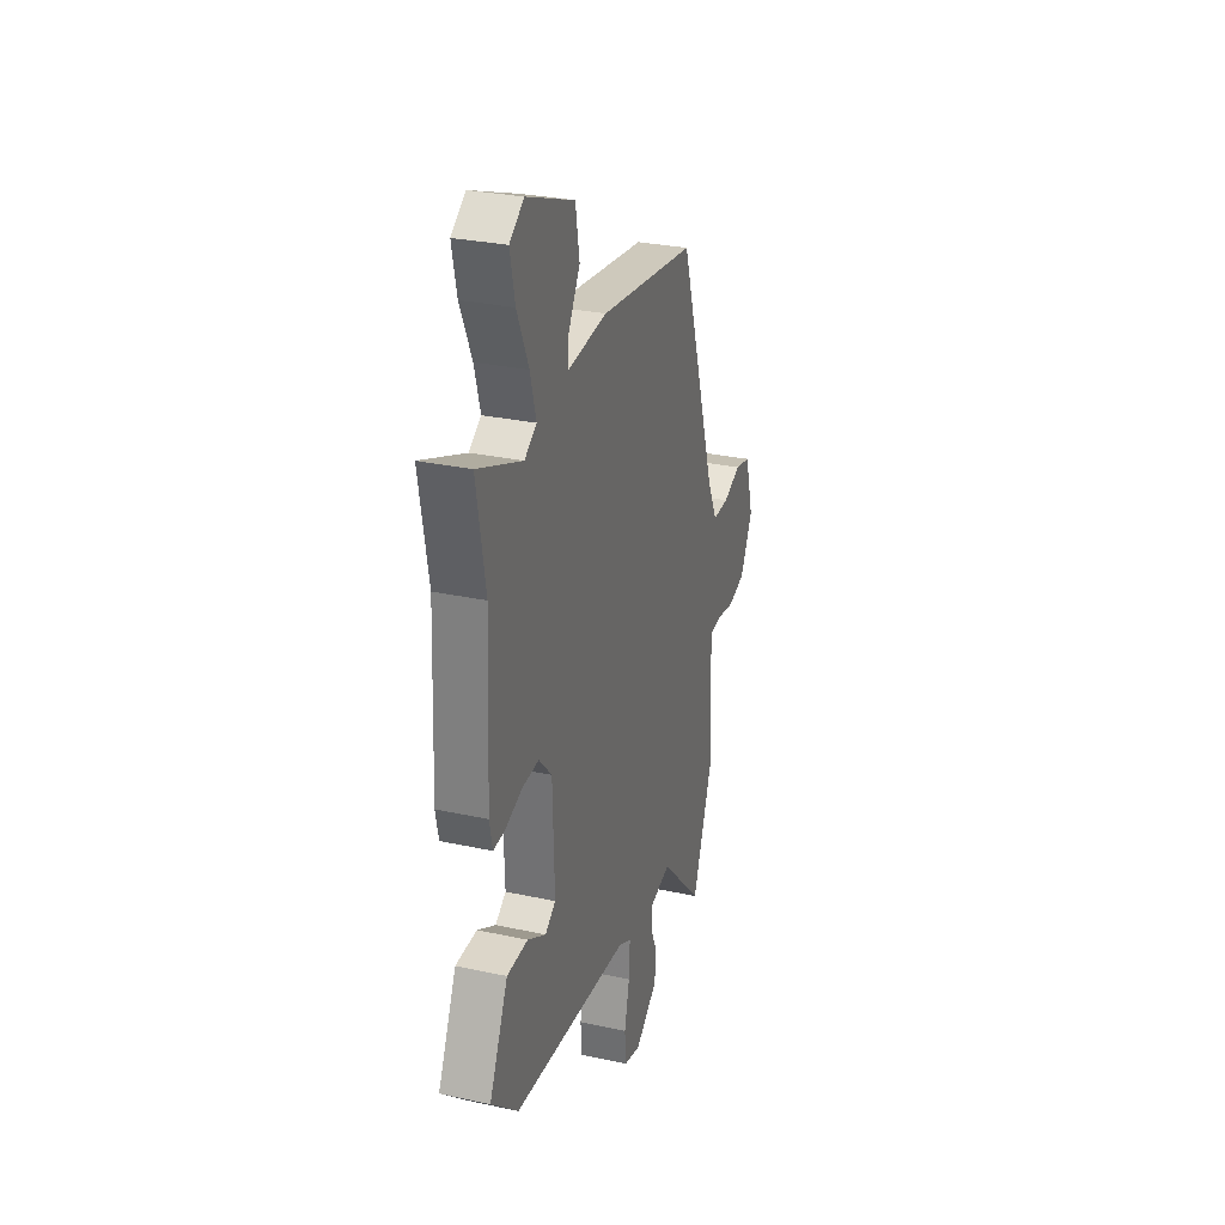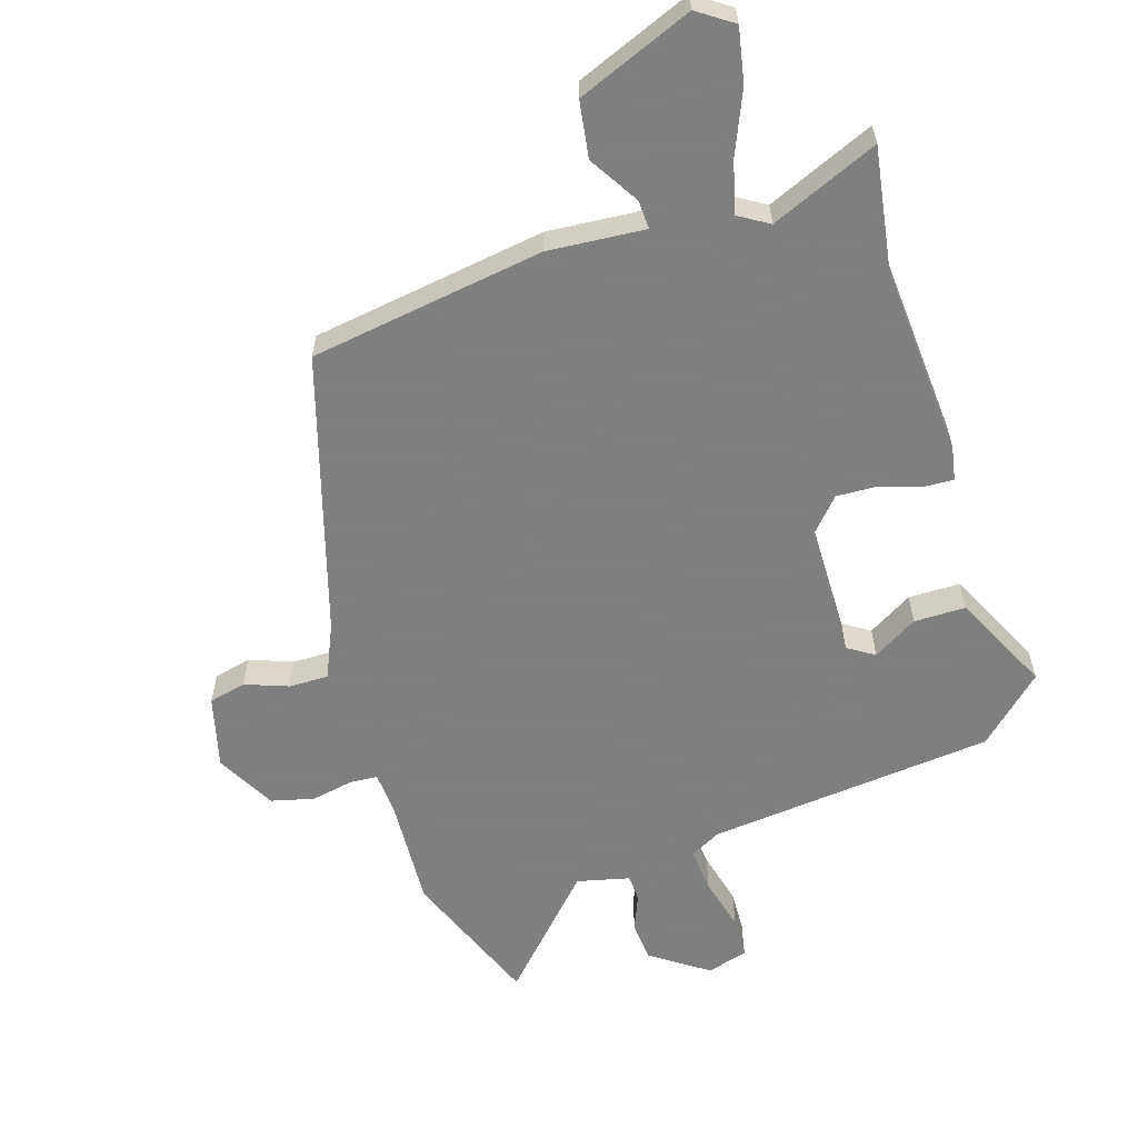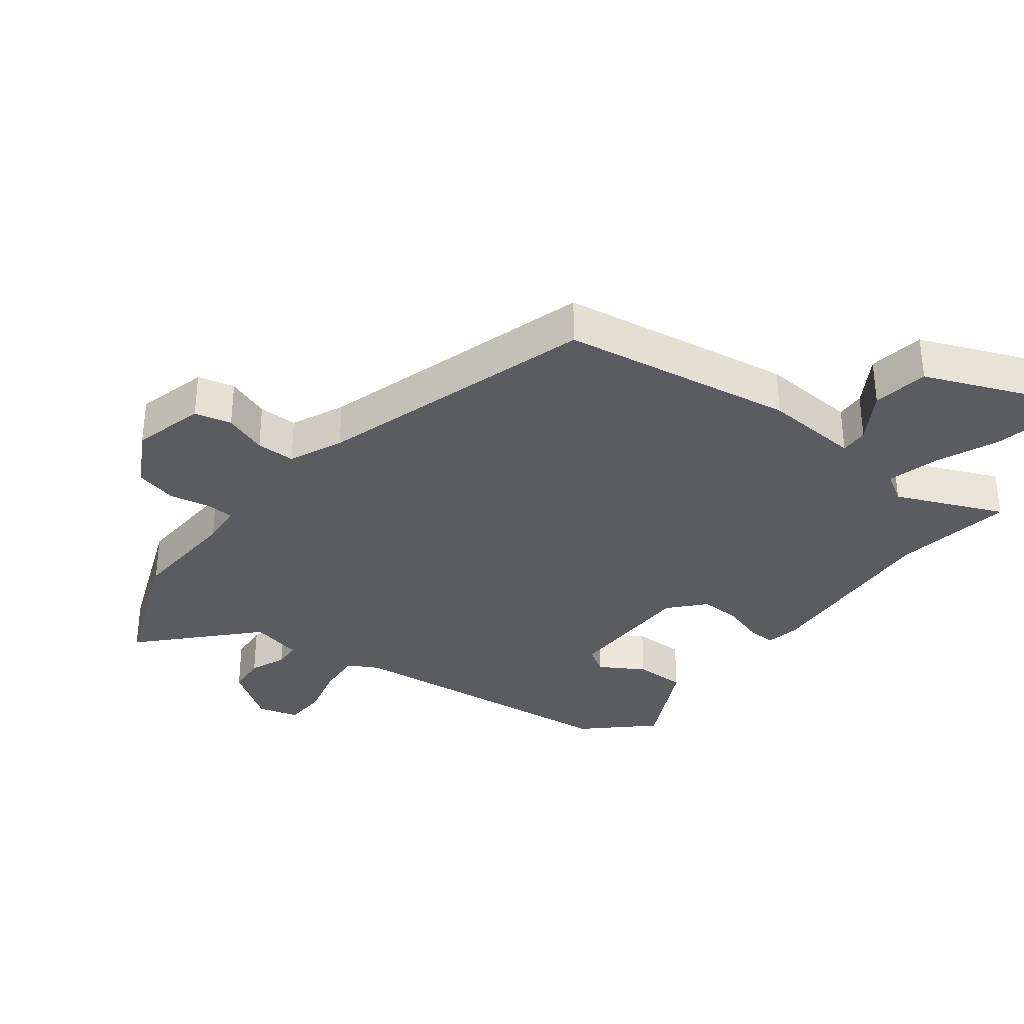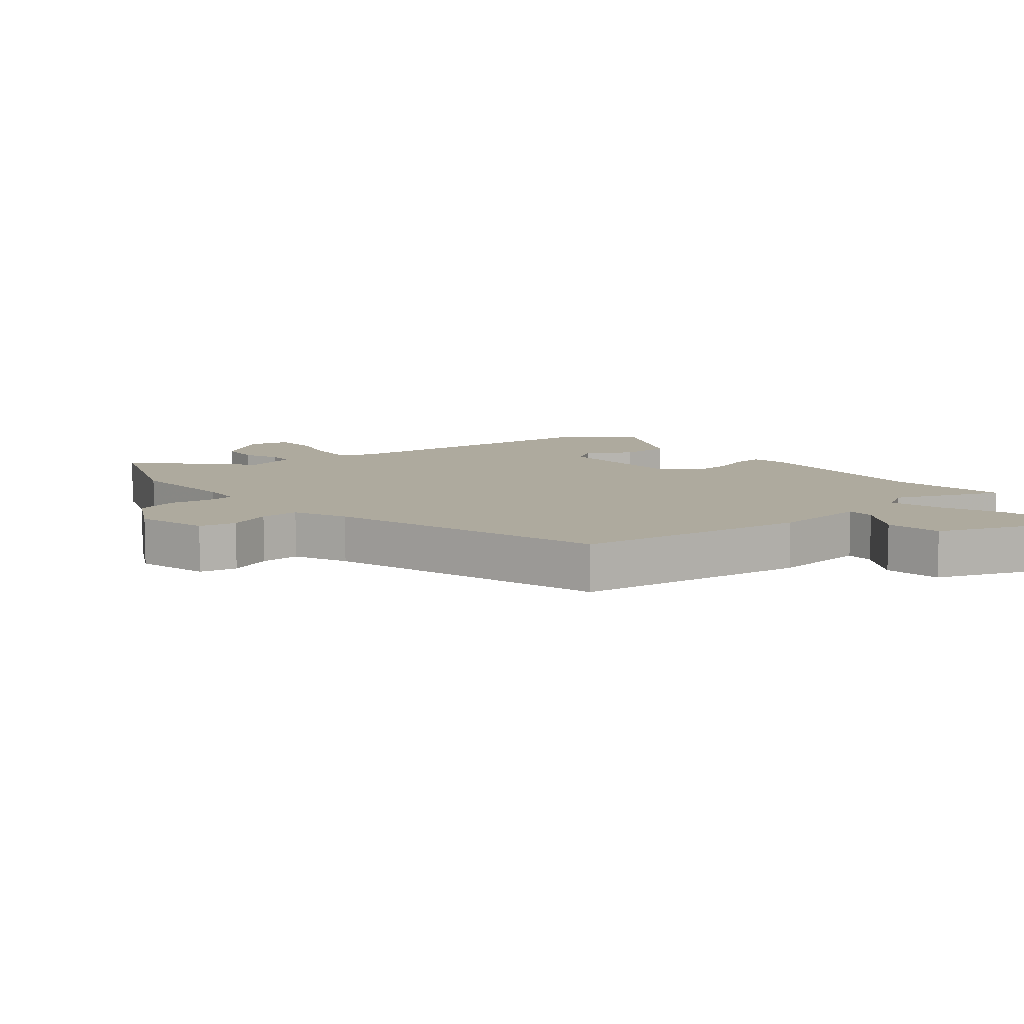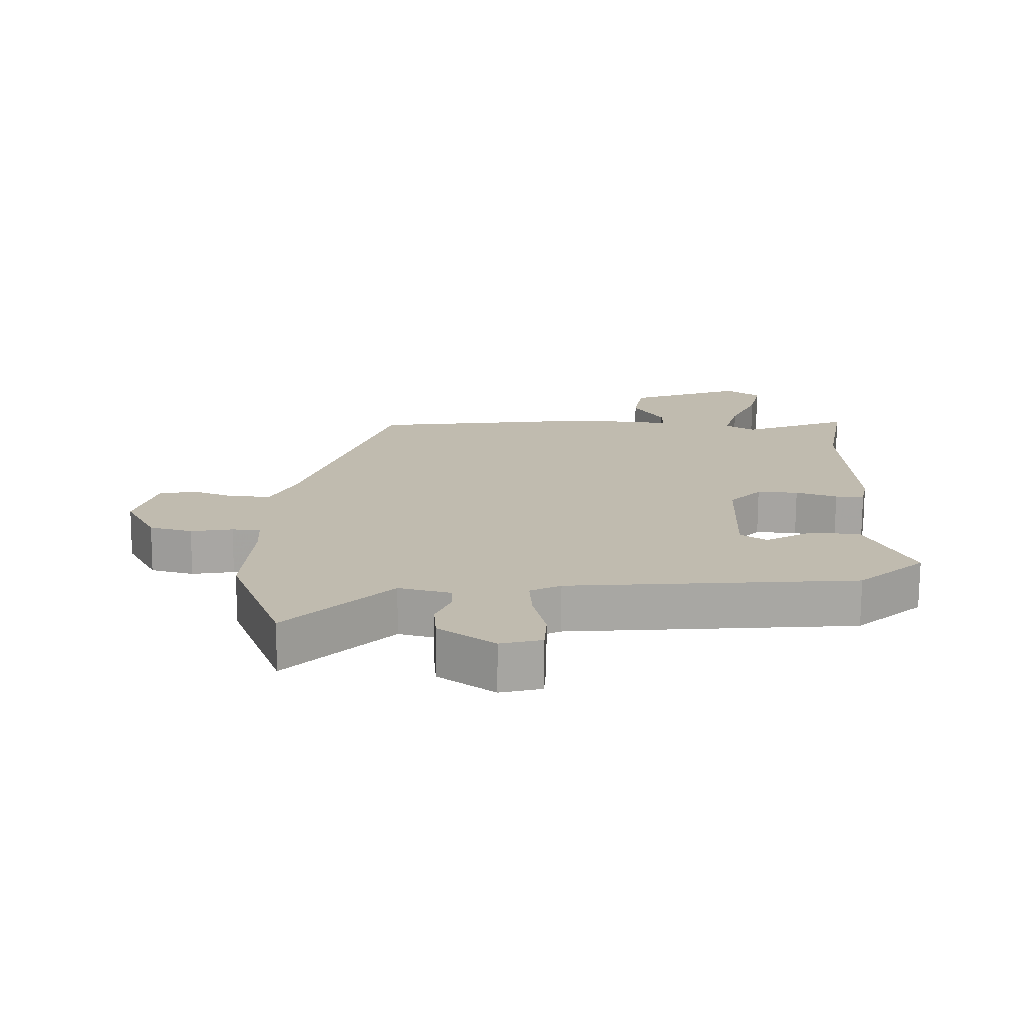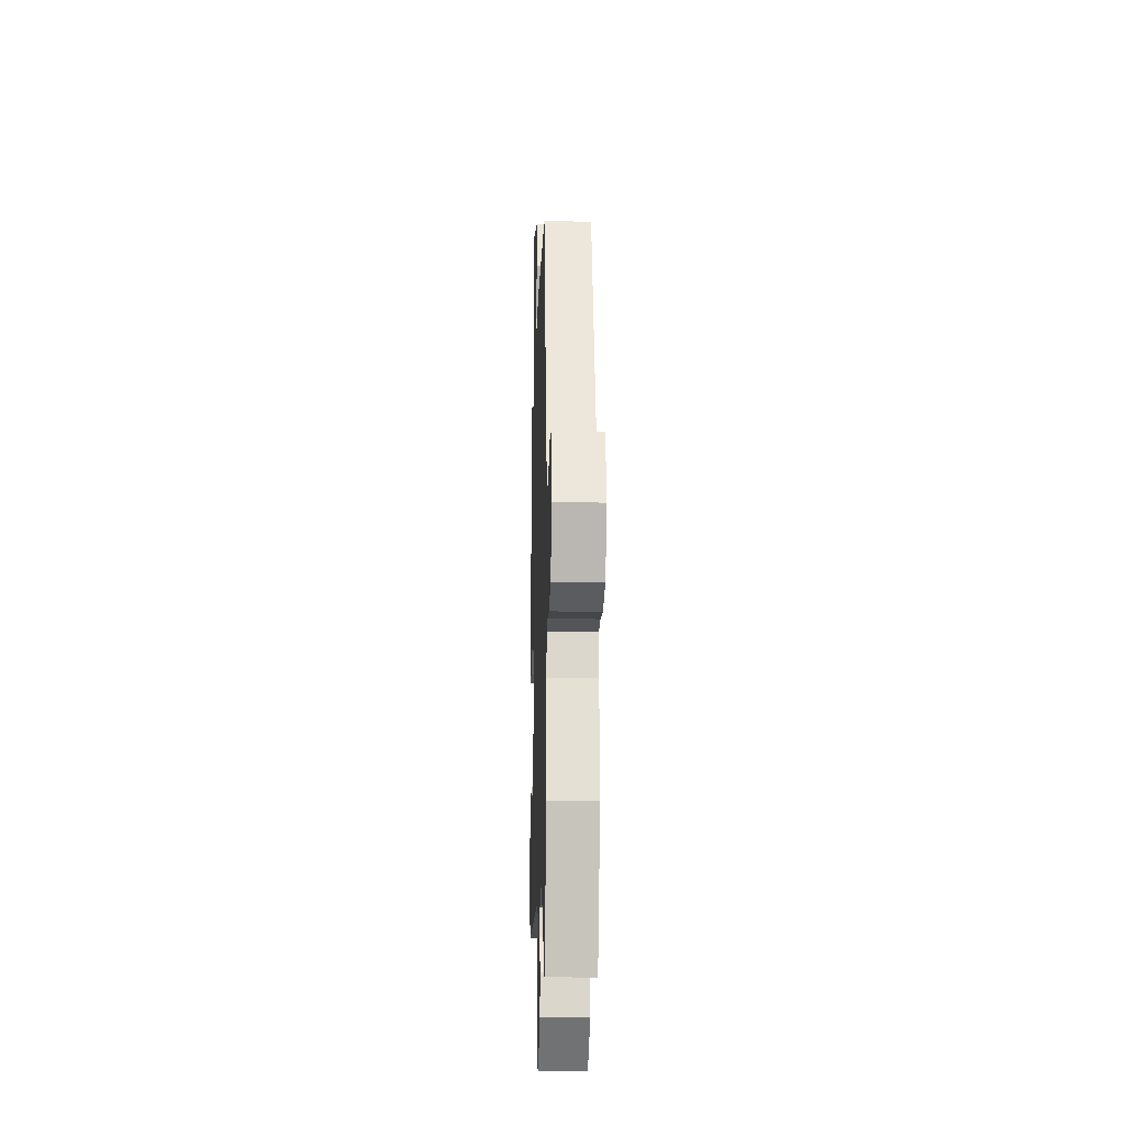
<metadata>
{"format":"obj","ext":"obj","renderer":"f3d","projection":"perspective","resolution":1024,"background":"white","views":[{"elev":29.0,"azim":107.9,"up":"+Z"},{"elev":-59.9,"azim":18.8,"up":"+Y"},{"elev":-33.8,"azim":-36.1,"up":"+Y"},{"elev":9.3,"azim":-38.6,"up":"+Y"},{"elev":-74.1,"azim":-0.4,"up":"+Z"},{"elev":-19.4,"azim":-92.0,"up":"+Z"}]}
</metadata>
<code>
v 0.503 0.07 0.517
v 0.47 0.07 0.333
v 0.484 0.07 0.04
v 0.473 0.07 -0.013
v 0.429 0.07 -0.01
v 0.366 0.07 0.012
v 0.303 0.07 0.016
v 0.254 0.07 -0.036
v 0.247 0.07 -0.238
v 0.287 0.07 -0.265
v 0.356 0.07 -0.226
v 0.435 0.07 -0.228
v 0.505 0.07 -0.38
v 0.404 0.07 -0.47
v -0.037 0.07 -0.505
v -0.084 0.07 -0.529
v -0.08 0.07 -0.598
v -0.061 0.07 -0.68
v -0.065 0.07 -0.745
v -0.128 0.07 -0.761
v -0.213 0.07 -0.699
v -0.217 0.07 -0.638
v -0.193 0.07 -0.583
v -0.194 0.07 -0.542
v -0.274 0.07 -0.521
v -0.433 0.07 -0.682
v -0.513 0.07 -0.466
v -0.5 0.07 -0.295
v -0.503 0.07 -0.231
v -0.546 0.07 -0.227
v -0.61 0.07 -0.238
v -0.675 0.07 -0.22
v -0.722 0.07 -0.129
v -0.691 0.07 -0.019
v -0.634 0.07 -0.007
v -0.568 0.07 -0.033
v -0.508 0.07 -0.035
v -0.47 0.07 0.046
v -0.333 0.07 0.468
v 0.027 0.07 0.514
v 0.175 0.07 0.499
v 0.174 0.07 0.543
v 0.129 0.07 0.62
v 0.144 0.07 0.706
v 0.322 0.07 0.773
v 0.375 0.07 0.735
v 0.357 0.07 0.653
v 0.314 0.07 0.558
v 0.292 0.07 0.48
v 0.337 0.07 0.451
v 0.503 0 0.517
v 0.47 0 0.333
v 0.484 0 0.04
v 0.473 0 -0.013
v 0.429 0 -0.01
v 0.366 0 0.012
v 0.303 0 0.016
v 0.254 0 -0.036
v 0.247 0 -0.238
v 0.287 0 -0.265
v 0.356 0 -0.226
v 0.435 0 -0.228
v 0.505 0 -0.38
v 0.404 0 -0.47
v -0.037 0 -0.505
v -0.084 0 -0.529
v -0.08 0 -0.598
v -0.061 0 -0.68
v -0.065 0 -0.745
v -0.128 0 -0.761
v -0.213 0 -0.699
v -0.217 0 -0.638
v -0.193 0 -0.583
v -0.194 0 -0.542
v -0.274 0 -0.521
v -0.433 0 -0.682
v -0.513 0 -0.466
v -0.5 0 -0.295
v -0.503 0 -0.231
v -0.546 0 -0.227
v -0.61 0 -0.238
v -0.675 0 -0.22
v -0.722 0 -0.129
v -0.691 0 -0.019
v -0.634 0 -0.007
v -0.568 0 -0.033
v -0.508 0 -0.035
v -0.47 0 0.046
v -0.333 0 0.468
v 0.027 0 0.514
v 0.175 0 0.499
v 0.174 0 0.543
v 0.129 0 0.62
v 0.144 0 0.706
v 0.322 0 0.773
v 0.375 0 0.735
v 0.357 0 0.653
v 0.314 0 0.558
v 0.292 0 0.48
v 0.337 0 0.451
f 45 46 47 48
f 45 48 49
f 42 43 44 45
f 41 42 45 49
f 38 39 40 41
f 37 38 41 49
f 33 34 35 36
f 33 36 37
f 30 31 32 33
f 29 30 33 37
f 28 29 37 49
f 25 26 27 28
f 24 25 28 49
f 20 21 22 23
f 17 18 19 20
f 16 17 20 23
f 15 16 23 24
f 13 14 15
f 10 11 12 13
f 10 13 15
f 9 10 15 24
f 3 4 5 6
f 2 3 6 7
f 50 1 2 7
f 49 50 7 8
f 24 49 8
f 8 9 24
f 98 97 96 95
f 99 98 95
f 95 94 93 92
f 99 95 92 91
f 91 90 89 88
f 99 91 88 87
f 86 85 84 83
f 87 86 83
f 83 82 81 80
f 87 83 80 79
f 99 87 79 78
f 78 77 76 75
f 99 78 75 74
f 73 72 71 70
f 70 69 68 67
f 73 70 67 66
f 74 73 66 65
f 65 64 63
f 63 62 61 60
f 65 63 60
f 74 65 60 59
f 56 55 54 53
f 57 56 53 52
f 57 52 51 100
f 58 57 100 99
f 58 99 74
f 74 59 58
f 1 51 52 2
f 2 52 53 3
f 3 53 54 4
f 4 54 55 5
f 5 55 56 6
f 6 56 57 7
f 7 57 58 8
f 8 58 59 9
f 9 59 60 10
f 10 60 61 11
f 11 61 62 12
f 12 62 63 13
f 13 63 64 14
f 14 64 65 15
f 15 65 66 16
f 16 66 67 17
f 17 67 68 18
f 18 68 69 19
f 19 69 70 20
f 20 70 71 21
f 21 71 72 22
f 22 72 73 23
f 23 73 74 24
f 24 74 75 25
f 25 75 76 26
f 26 76 77 27
f 27 77 78 28
f 28 78 79 29
f 29 79 80 30
f 30 80 81 31
f 31 81 82 32
f 32 82 83 33
f 33 83 84 34
f 34 84 85 35
f 35 85 86 36
f 36 86 87 37
f 37 87 88 38
f 38 88 89 39
f 39 89 90 40
f 40 90 91 41
f 41 91 92 42
f 42 92 93 43
f 43 93 94 44
f 44 94 95 45
f 45 95 96 46
f 46 96 97 47
f 47 97 98 48
f 48 98 99 49
f 49 99 100 50
f 50 100 51 1

</code>
